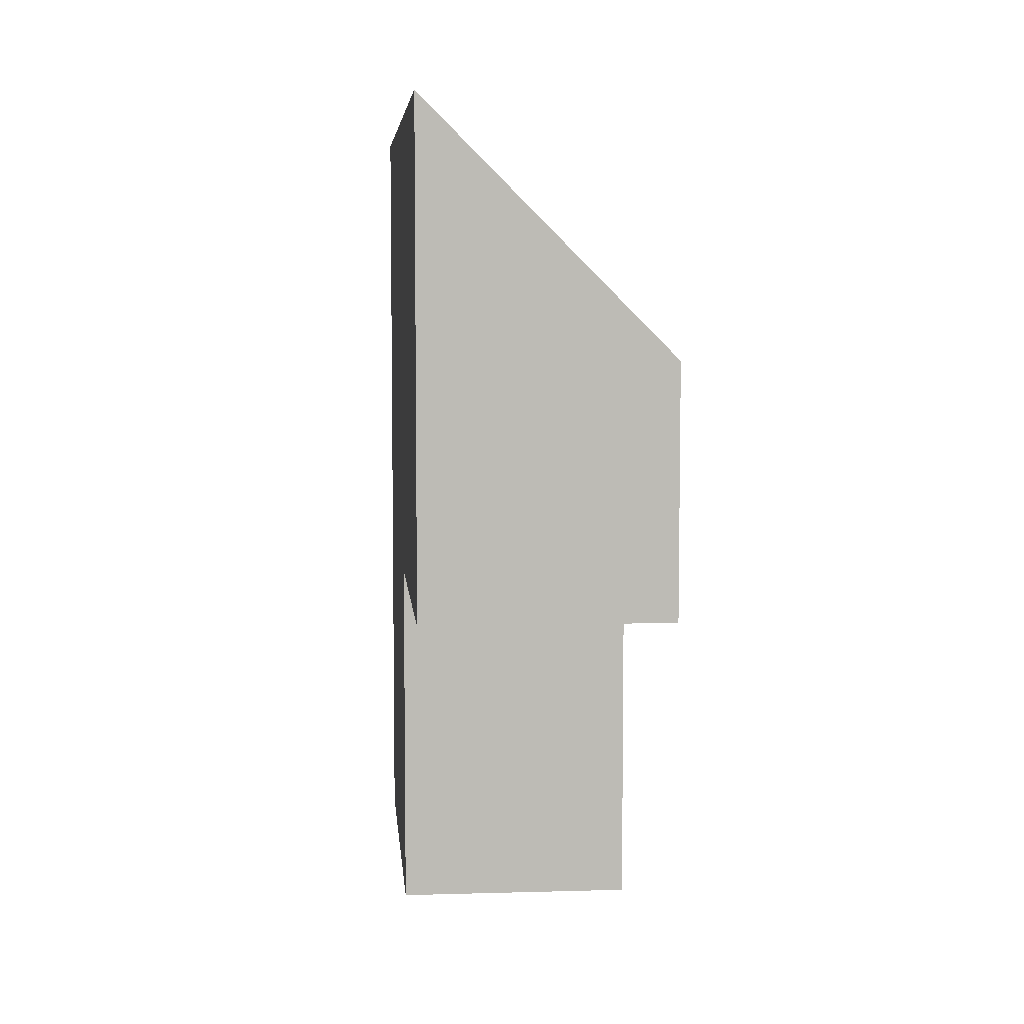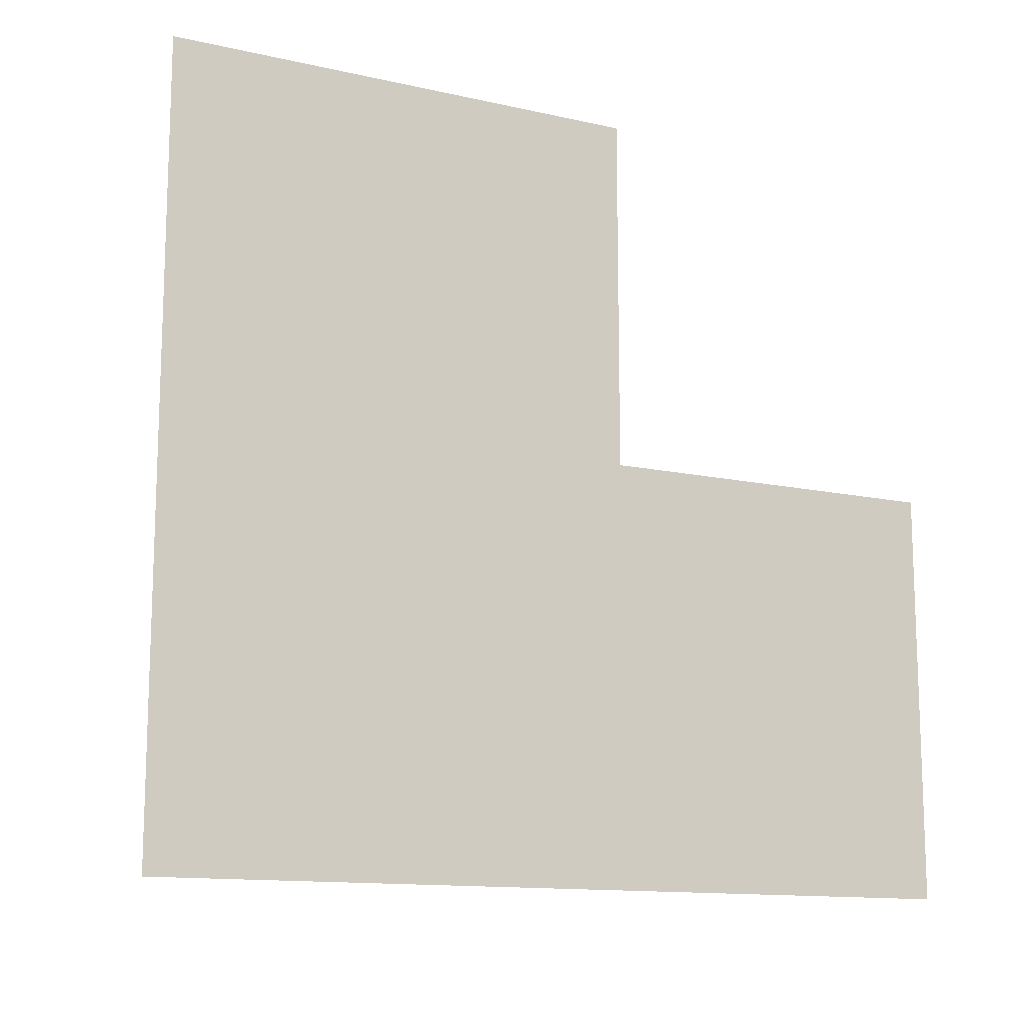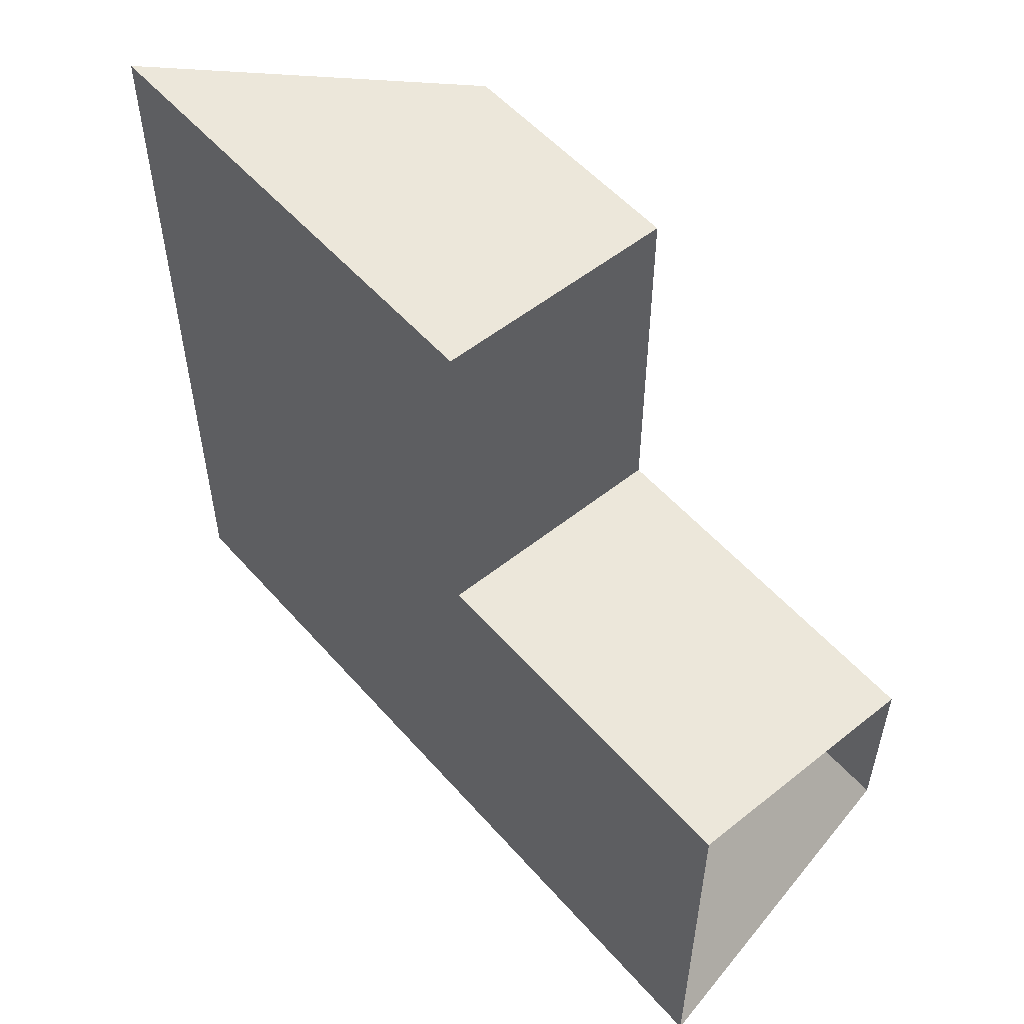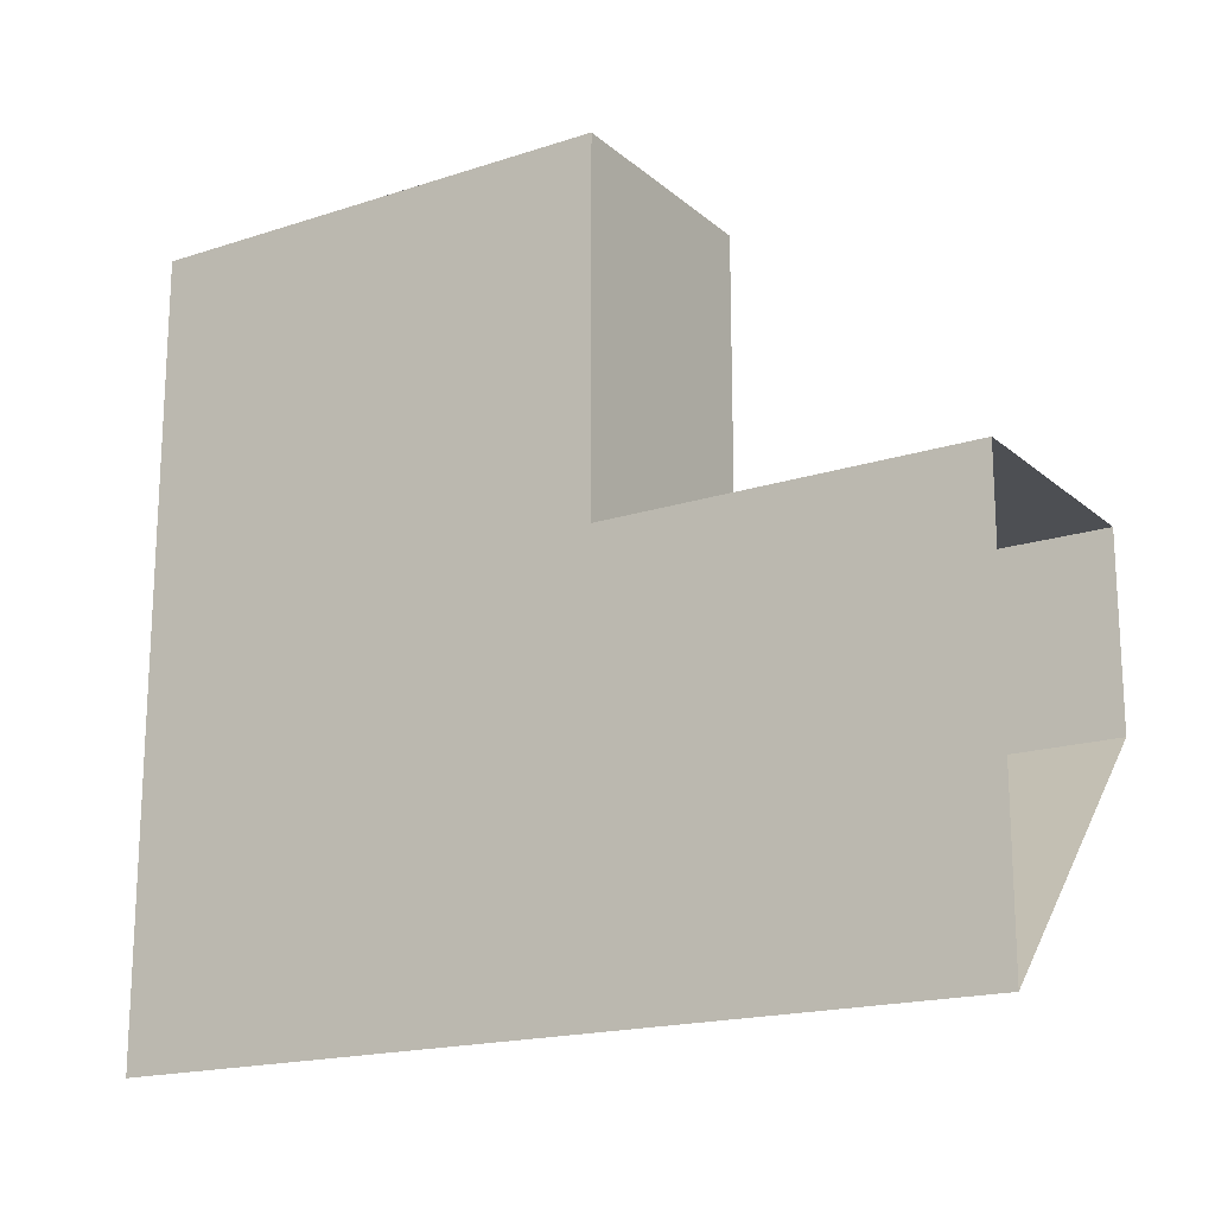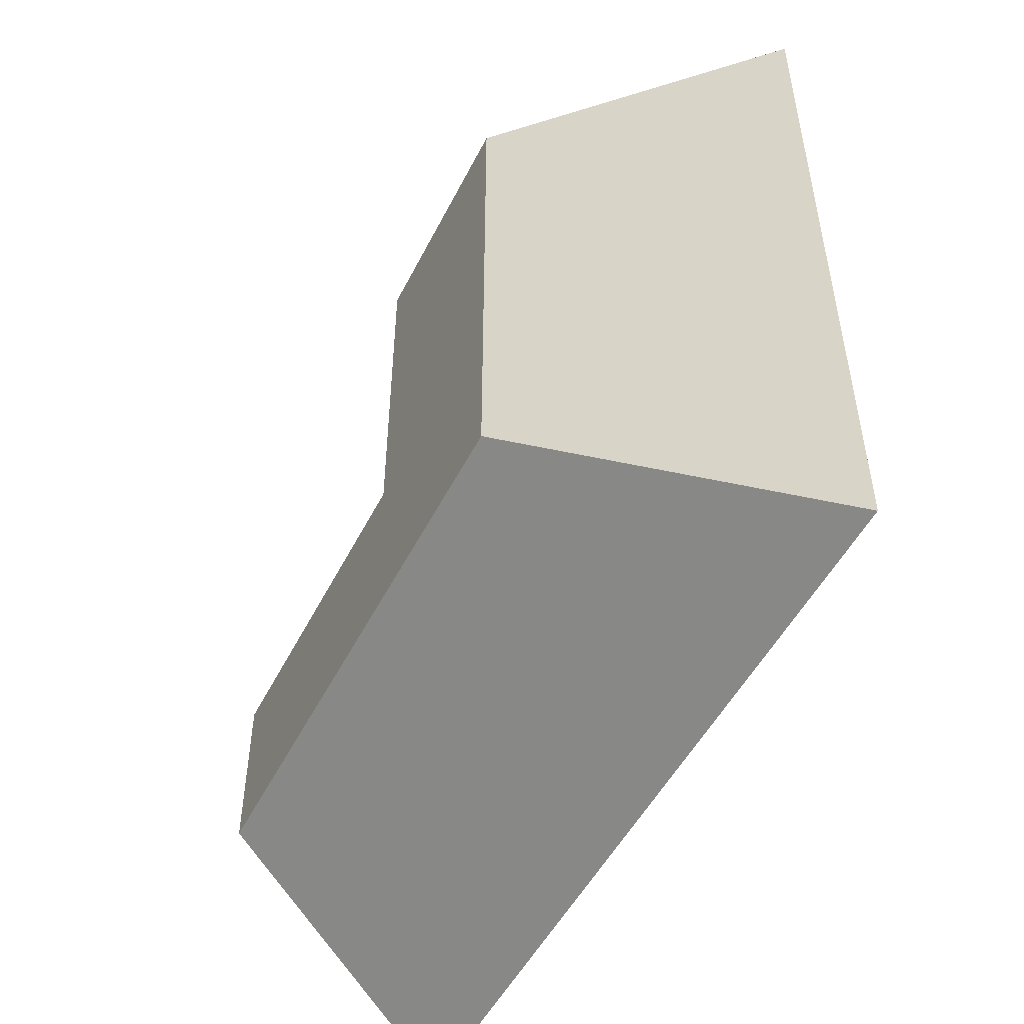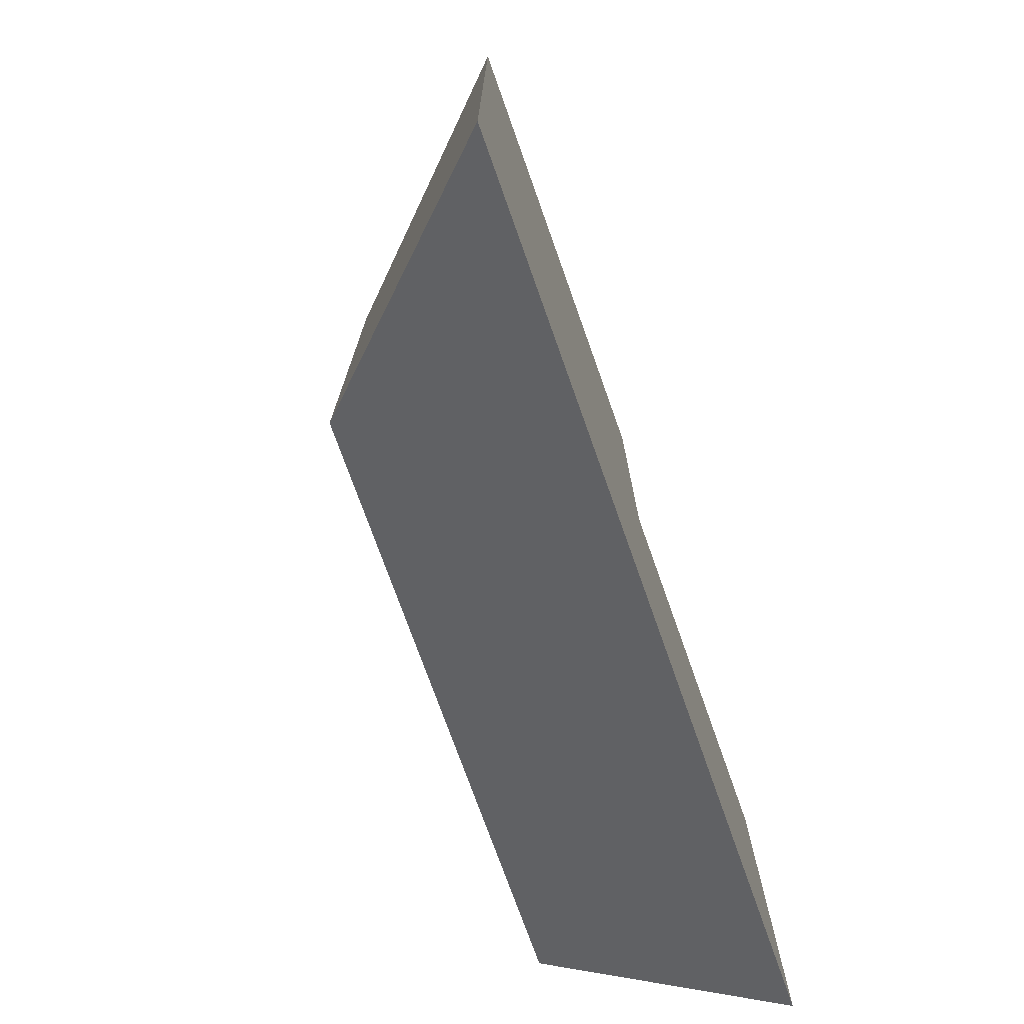
<metadata>
{"format":"obj","ext":"obj","renderer":"f3d","projection":"perspective","resolution":1024,"background":"white","views":[{"elev":6.4,"azim":-4.9,"up":"+Y"},{"elev":-12.9,"azim":-117.3,"up":"+Z"},{"elev":54.1,"azim":-40.3,"up":"+Z"},{"elev":-17.9,"azim":-57.5,"up":"+Z"},{"elev":-50.4,"azim":153.8,"up":"+Z"},{"elev":-74.5,"azim":-160.4,"up":"+Z"}]}
</metadata>
<code>
g pb_Mesh367520
v 1 0 0
v -3 0 0
v 1 4 0
v -3 8 0
v -3 0 0
v -3 0 -6
v -3 8 0
v -3 8 -6
v -3 0 -13
v 1 0 -9
v -3 8 -13
v 1 4 -9
v 1 0 -6
v 1 0 0
v 1 4 -6
v 1 4 0
v 1 4 0
v -3 8 0
v 1 4 -6
v -3 8 -6
v 1 0 -6
v -3 0 -6
v 1 0 0
v -3 0 0
v -3 8 -13
v -3 0 -13
v 1 0 -9
v 1 4 -9
v 1 4 -9
v -3 8 -13
v -3 0 -6
v 1 0 -6
v -3 -6 -6
v 1 -6 -6
v -3 -6 -13
v -3 -6 -6
v 1 -6 -6
v 1 -6 -9
v 1 -6 -9
v -3 -6 -13
g pb_Mesh367520_0
f 3 2 1
f 3 4 2
f 7 6 5
f 7 8 6
f 11 10 9
f 11 12 10
f 15 14 13
f 15 16 14
f 19 18 17
f 19 20 18
f 23 22 21
f 23 24 22
f 25 6 8
f 25 26 6
f 27 15 13
f 27 28 15
f 29 20 19
f 29 30 20
f 33 32 31
f 33 34 32
f 35 6 26
f 35 36 6
f 37 27 13
f 37 38 27
f 39 9 10
f 39 40 9

</code>
